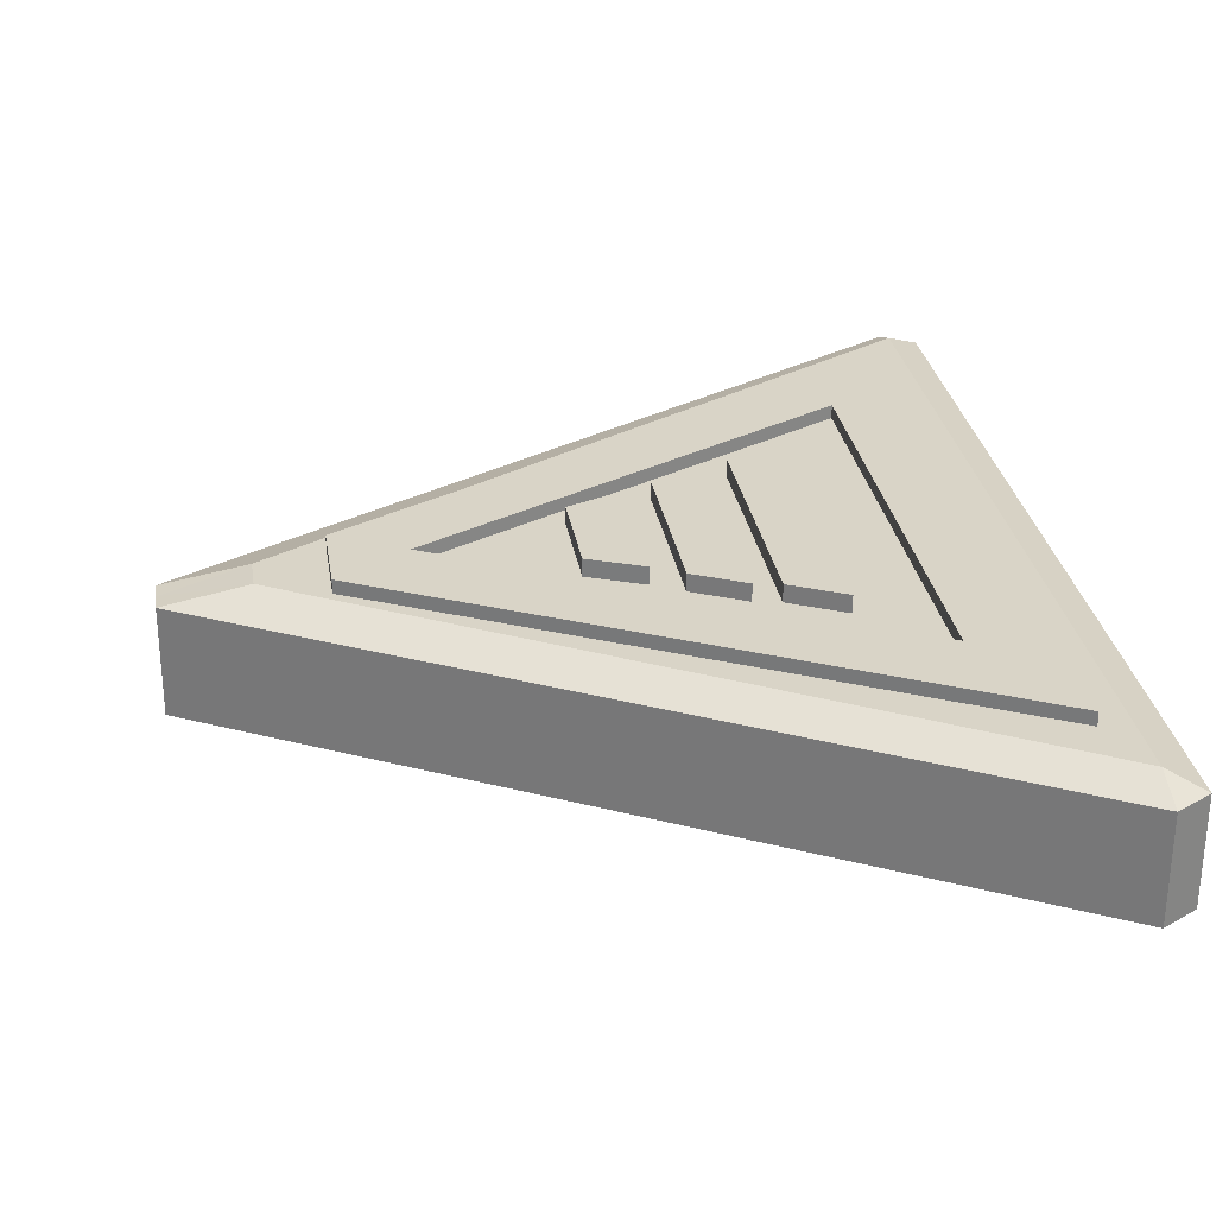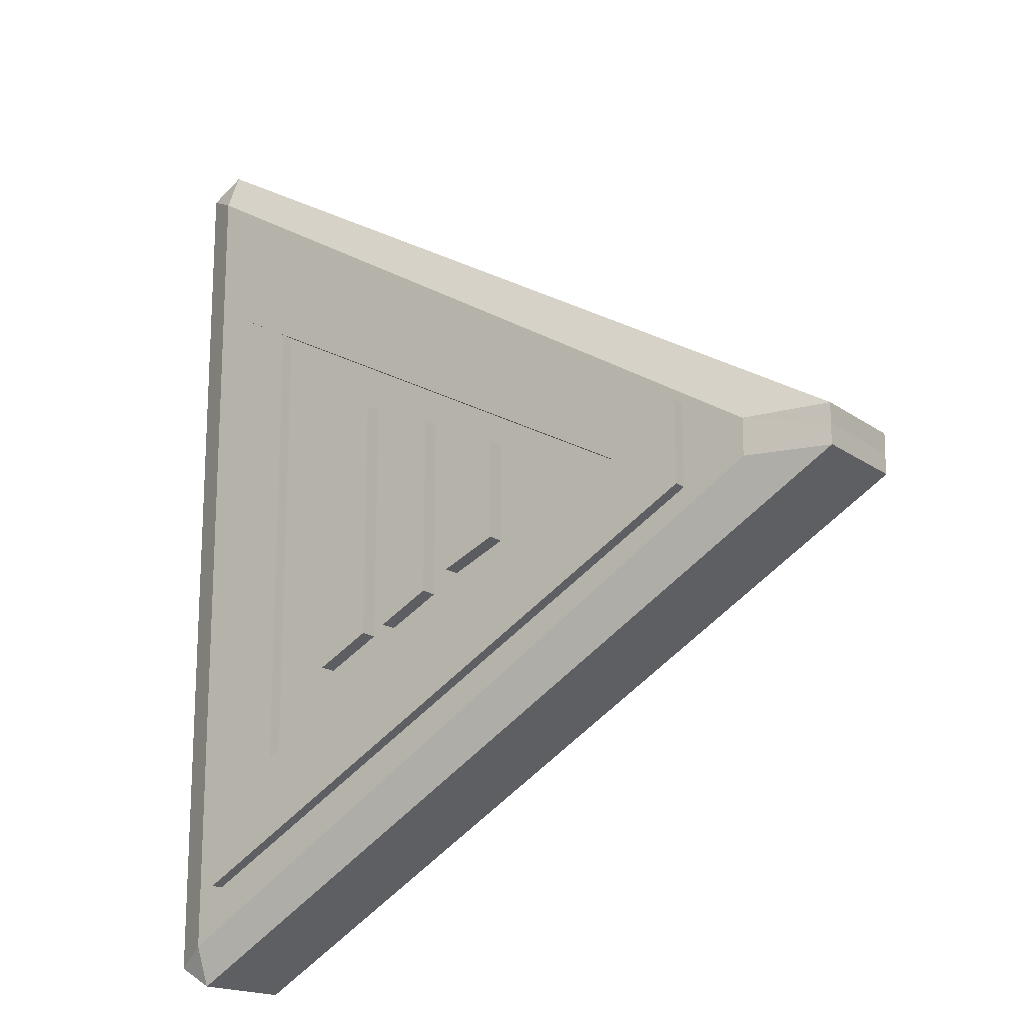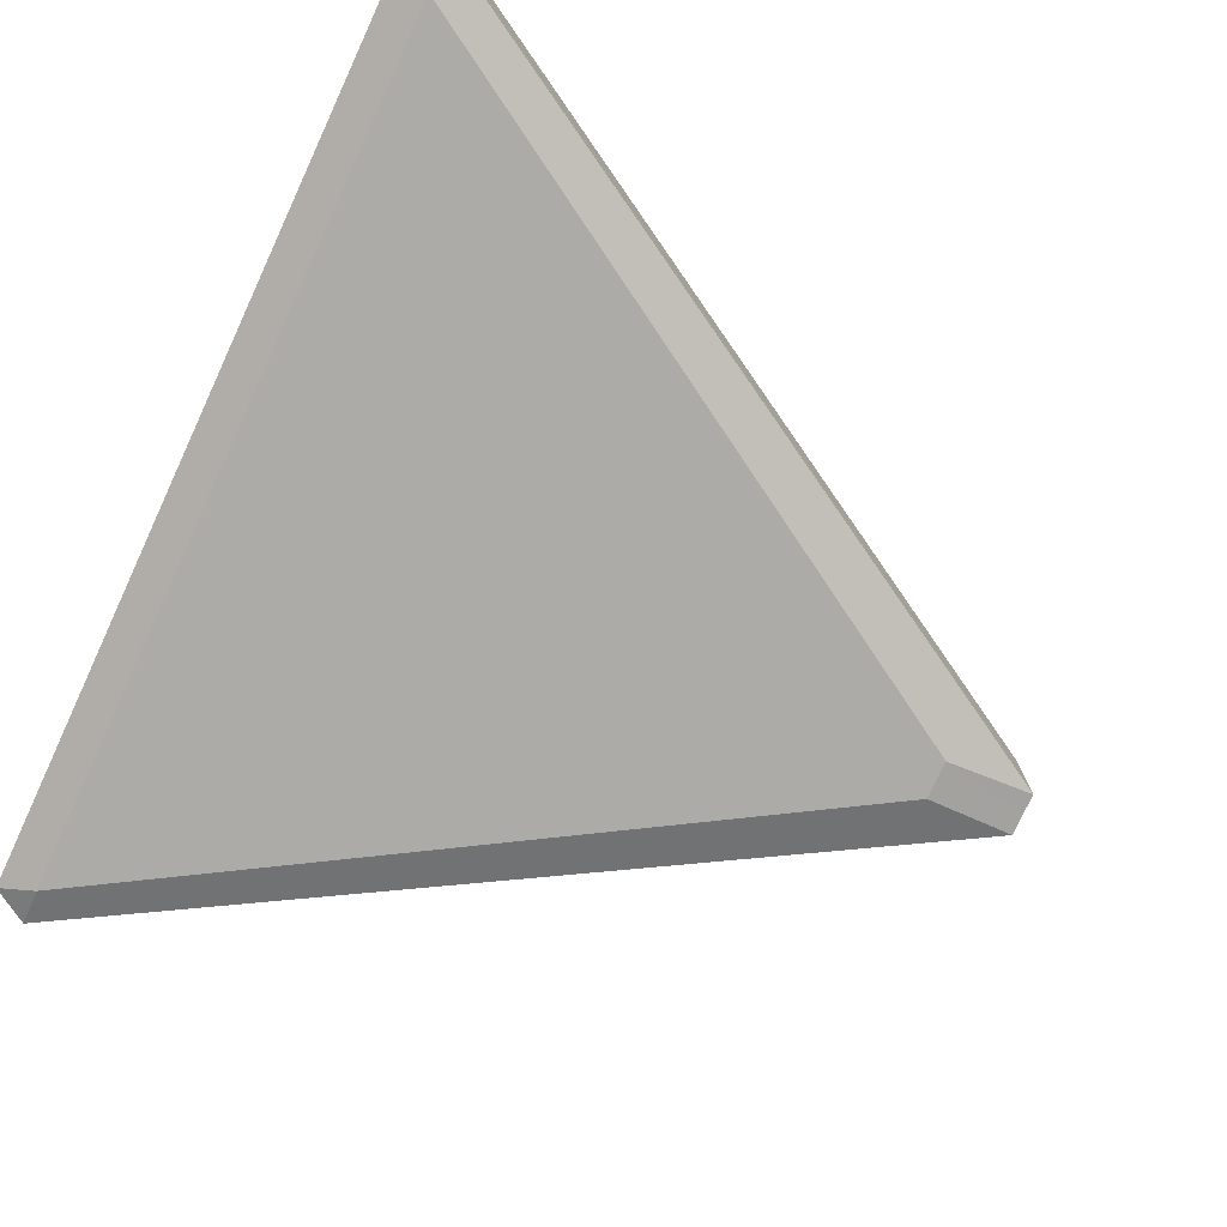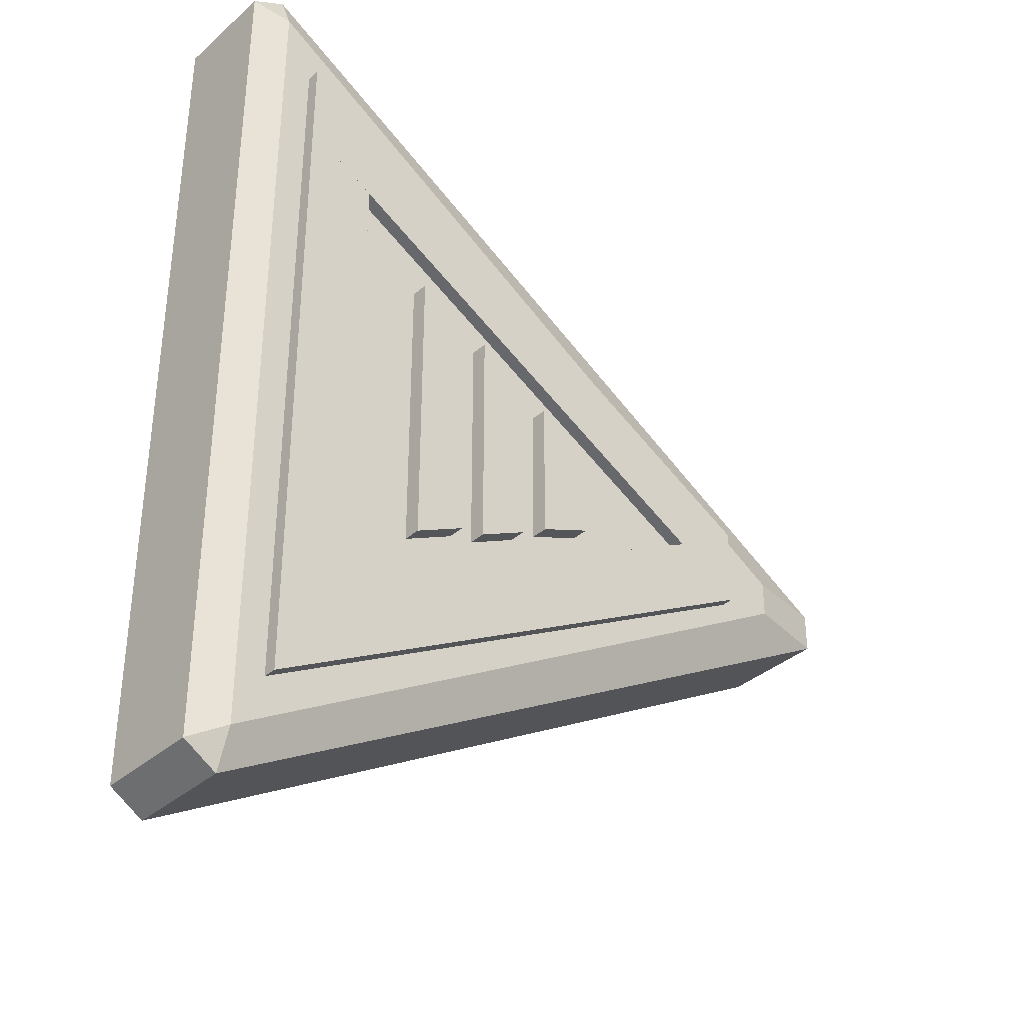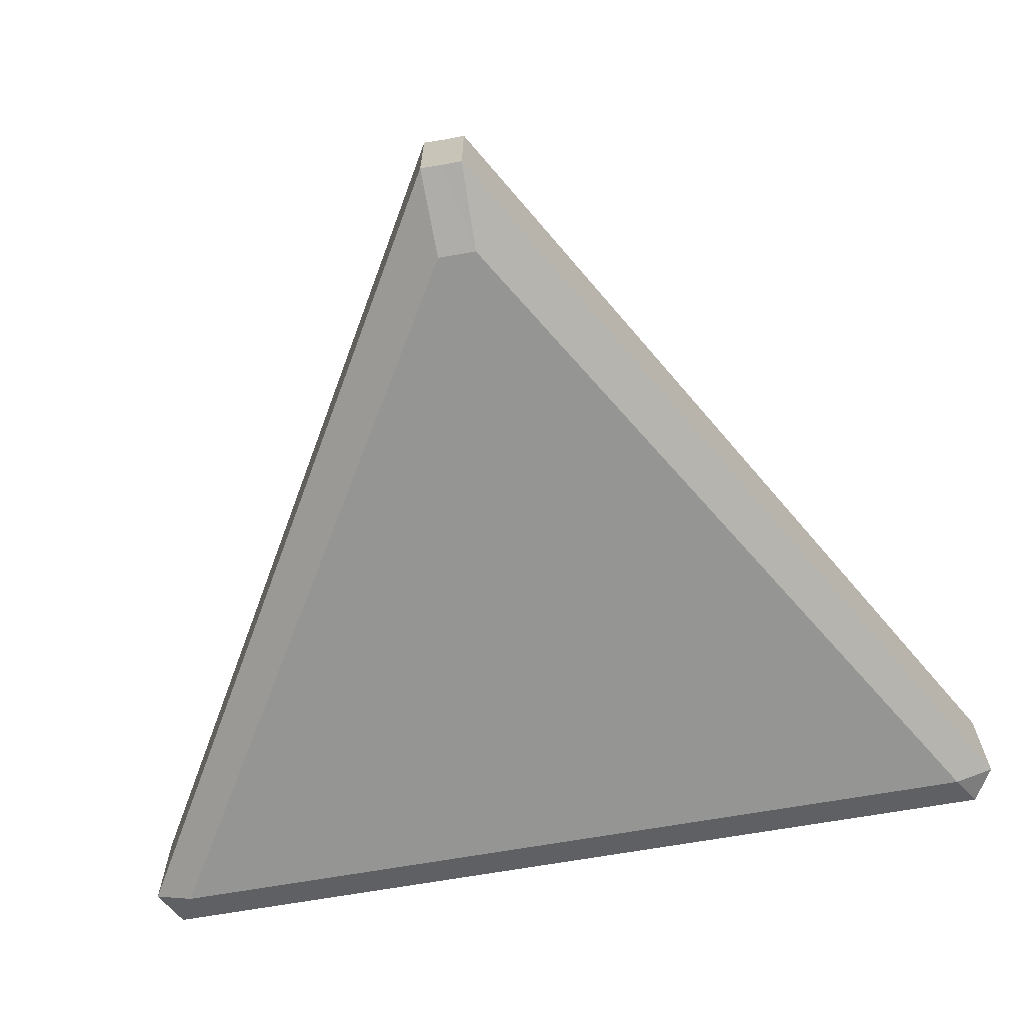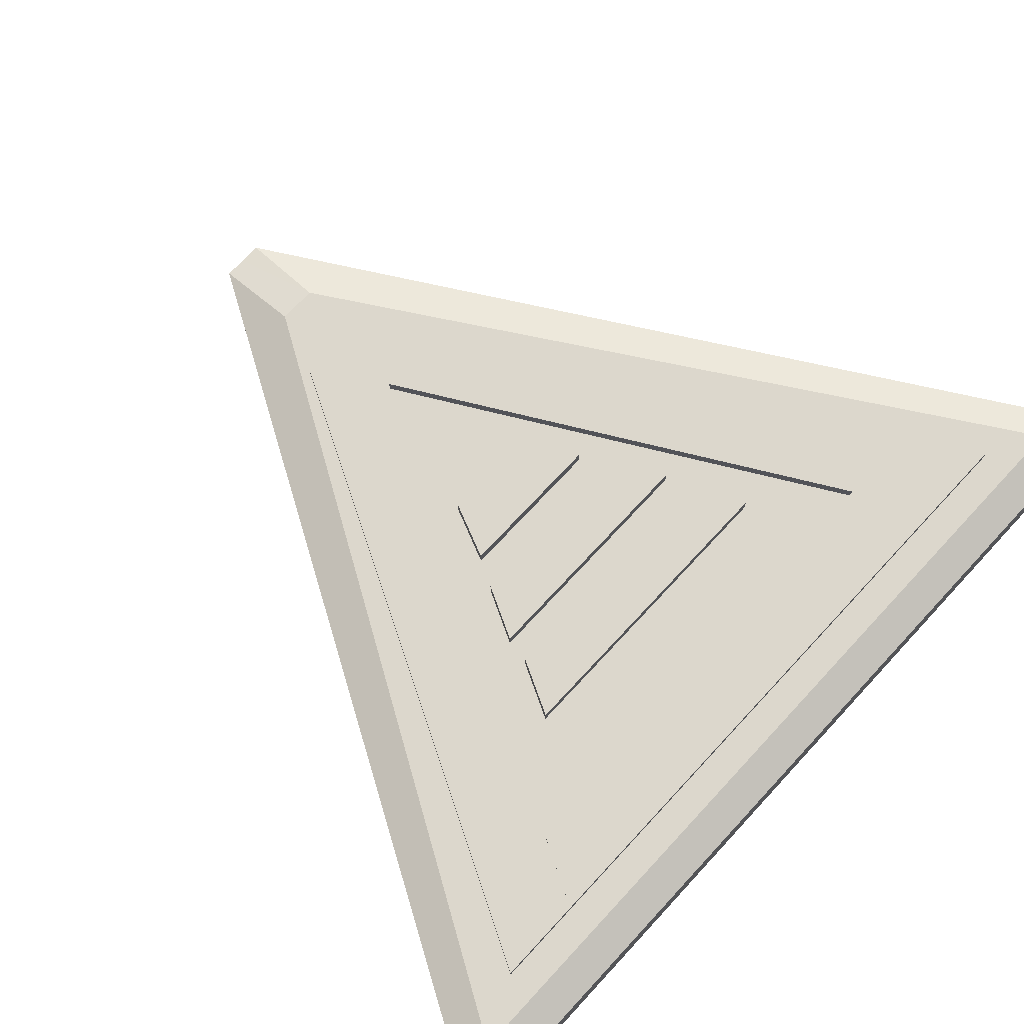
<metadata>
{"format":"obj","ext":"obj","renderer":"f3d","projection":"perspective","resolution":1024,"background":"white","views":[{"elev":28.7,"azim":-8.9,"up":"+Y"},{"elev":-17.6,"azim":-143.8,"up":"+Z"},{"elev":-76.4,"azim":155.1,"up":"+Y"},{"elev":-36.1,"azim":138.6,"up":"+Z"},{"elev":-67.4,"azim":-80.0,"up":"+Y"},{"elev":72.9,"azim":42.9,"up":"+Y"}]}
</metadata>
<code>
g default
v -1.219 -0.1918 0.05002
v -1.465 -0.148 0.05498
v -1.464 -0.148 -0.00314
v 0.7808 -0.148 1.251
v 0.6829 -0.148 1.309
v 0.6829 -0.1918 1.197
v -1.464 0.1555 -0.003138
v -1.465 0.1555 0.05498
v -1.226 0.1994 0.05002
v 0.6829 0.1994 1.197
v 0.6829 0.1555 1.309
v 0.7808 0.1555 1.251
v -1.464 0.1555 -0.003165
v -1.226 0.1994 -0.05632
v -1.465 0.1555 -0.06129
v 0.6829 0.1555 -1.316
v 0.6829 0.1994 -1.204
v 0.7808 0.1555 -1.257
v -1.464 -0.148 -0.003165
v -1.465 -0.148 -0.06129
v -1.219 -0.1918 -0.05632
v 0.6829 -0.1918 -1.204
v 0.6829 -0.148 -1.316
v 0.7808 -0.148 -1.257
v -0.2715 -0.0638 0.2052
v -0.2715 -0.0638 -0.2171
v -0.2715 0.249 0.2052
v -0.2715 0.249 -0.2171
v -0.4278 0.249 0.1369
v -0.4283 0.249 -0.148
v -0.4278 -0.0638 0.1369
v -0.4283 -0.0638 -0.148
v -0.04292 -0.0638 0.328
v -0.04312 -0.0638 -0.3434
v -0.04292 0.249 0.328
v -0.04312 0.249 -0.3434
v -0.1896 0.249 0.2521
v -0.1901 0.249 -0.2661
v -0.1896 -0.0638 0.2521
v -0.1901 -0.0638 -0.2661
v 0.1823 -0.0638 0.4217
v 0.1828 -0.0638 -0.4376
v 0.1823 0.249 0.4217
v 0.1828 0.249 -0.4376
v 0.02973 0.249 0.3422
v 0.02985 0.249 -0.3569
v 0.02973 -0.0638 0.3422
v 0.02985 -0.0638 -0.3569
v 0.5975 -0.1157 -0.7946
v 0.5975 -0.1157 -1.036
v 0.5975 0.238 -0.7946
v 0.5975 0.238 -1.036
v -0.8366 0.238 0.001861
v -1.039 0.238 -0.1068
v -0.8366 -0.1157 0.001861
v -1.039 -0.1157 -0.1068
v 0.5975 -0.1157 1.014
v 0.5975 -0.1157 0.7724
v 0.5975 0.238 1.014
v 0.5975 0.238 0.7724
v -1.039 0.238 0.1302
v -1.039 0.238 -0.1068
v -1.039 -0.1157 0.1302
v -1.039 -0.1157 -0.1068
v 0.5975 -0.1157 -0.7946
v 0.3874 -0.1157 -0.679
v 0.5975 0.238 -0.7946
v 0.3874 0.238 -0.679
v 0.5975 0.238 0.7724
v 0.3874 0.238 0.6592
v 0.5975 -0.1157 0.7724
v 0.3874 -0.1157 0.6592
g W_TRIFLOOR_Q SMALL_TRI
f 1 3 19 21
f 2 1 6 5
f 3 2 8 7
f 4 6 22 24
f 5 4 12 11
f 7 9 14 13
f 9 8 11 10
f 10 12 18 17
f 13 15 20 19
f 15 14 17 16
f 16 18 24 23
f 21 20 23 22
f 2 5 11 8
f 9 10 17 14
f 15 16 23 20
f 21 22 6 1
f 4 24 18 12
f 19 3 7 13
f 1 2 3
f 4 5 6
f 7 8 9
f 10 11 12
f 13 14 15
f 16 17 18
f 19 20 21
f 22 23 24
f 25 26 28 27
f 27 28 30 29
f 29 30 32 31
f 31 32 26 25
f 26 32 30 28
f 31 25 27 29
f 33 34 36 35
f 35 36 38 37
f 37 38 40 39
f 39 40 34 33
f 34 40 38 36
f 39 33 35 37
f 41 42 44 43
f 43 44 46 45
f 45 46 48 47
f 47 48 42 41
f 42 48 46 44
f 47 41 43 45
f 49 50 52 51
f 51 52 54 53
f 53 54 56 55
f 55 56 50 49
f 50 56 54 52
f 55 49 51 53
f 57 58 60 59
f 59 60 62 61
f 61 62 64 63
f 63 64 58 57
f 58 64 62 60
f 63 57 59 61
f 65 66 68 67
f 67 68 70 69
f 69 70 72 71
f 71 72 66 65
f 66 72 70 68
f 71 65 67 69

</code>
